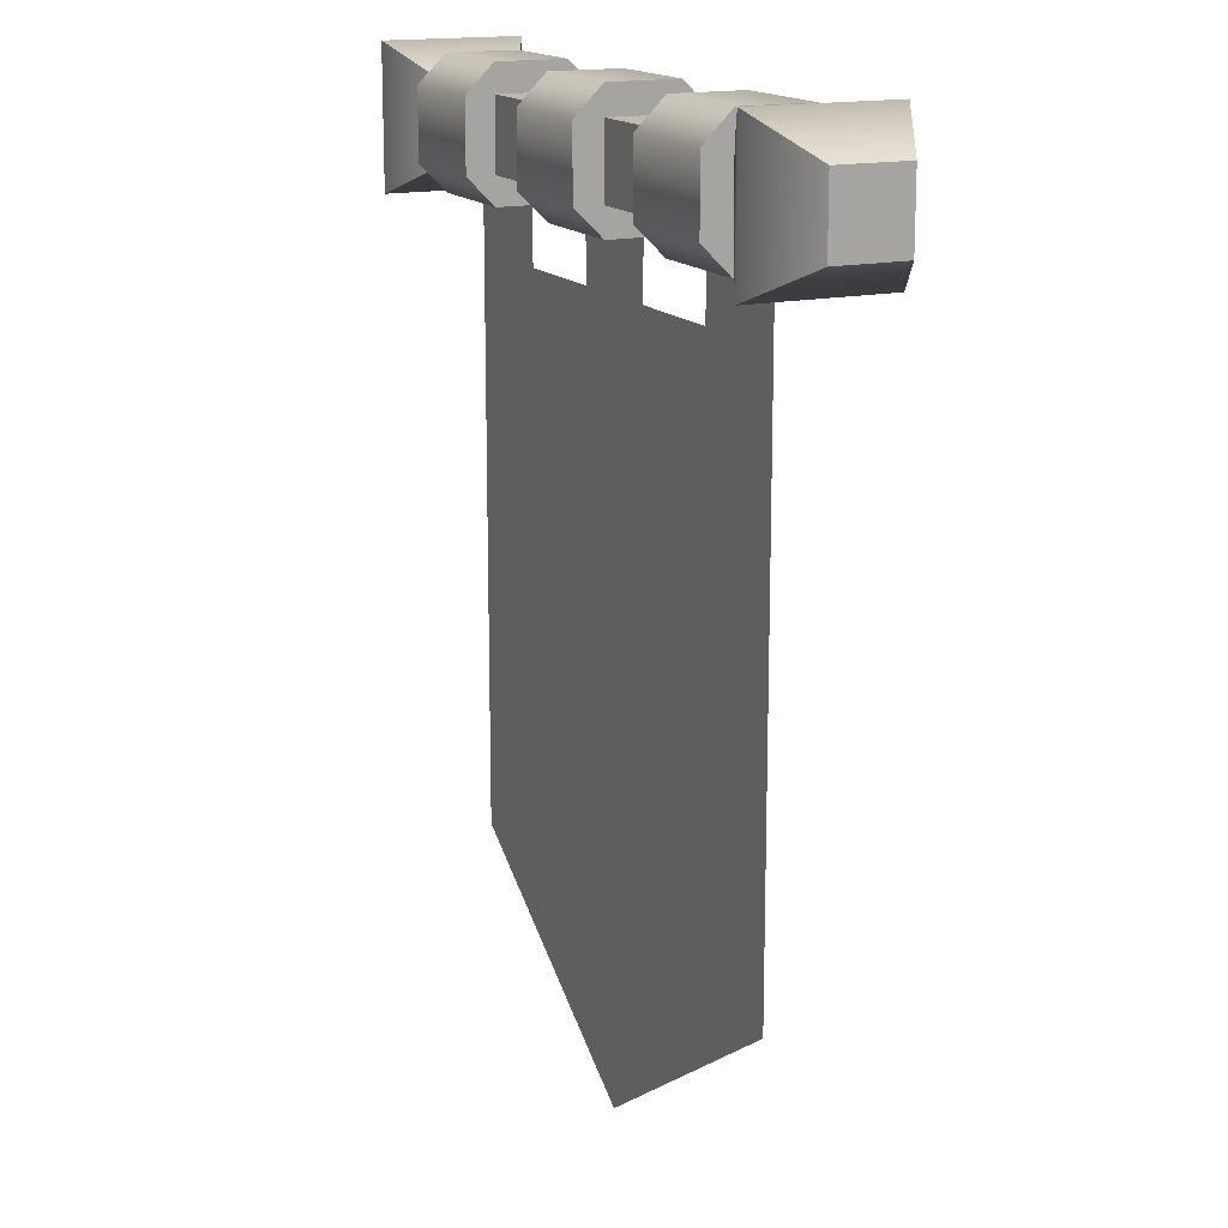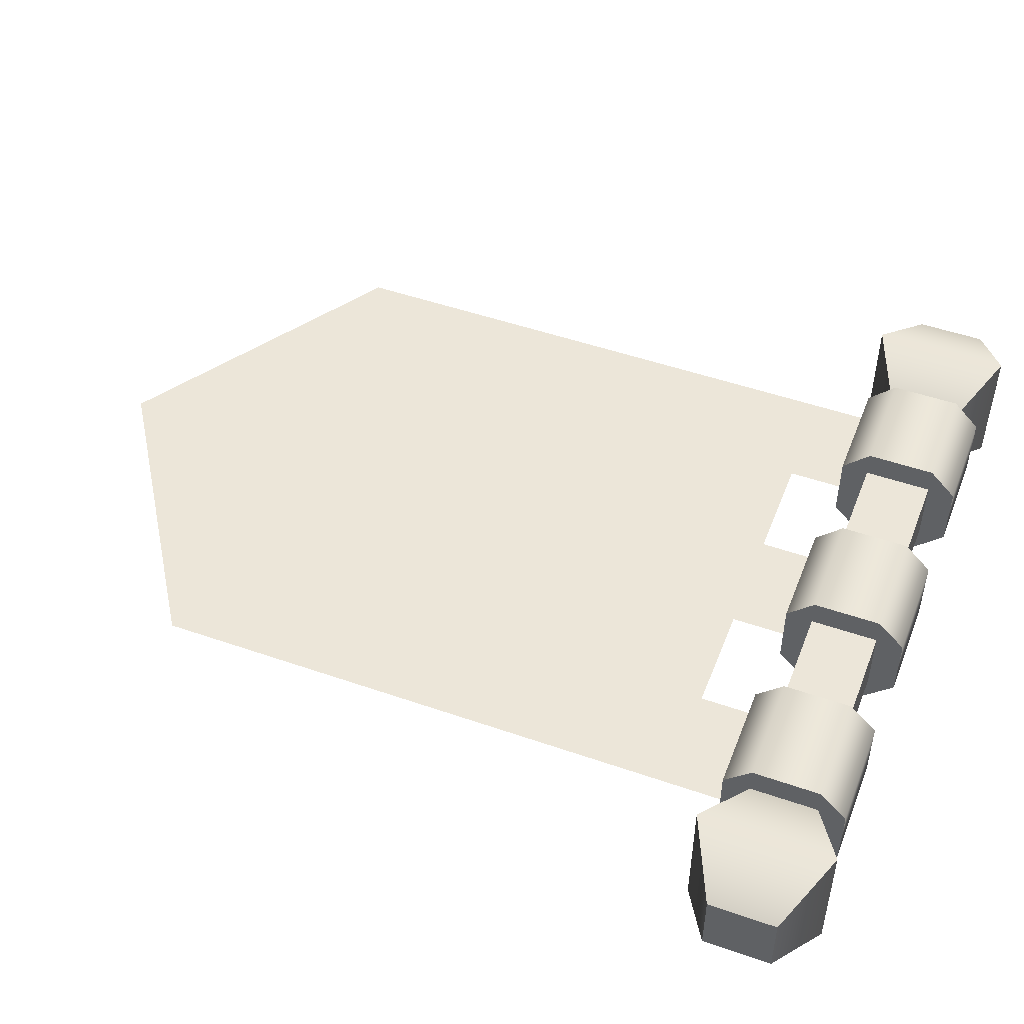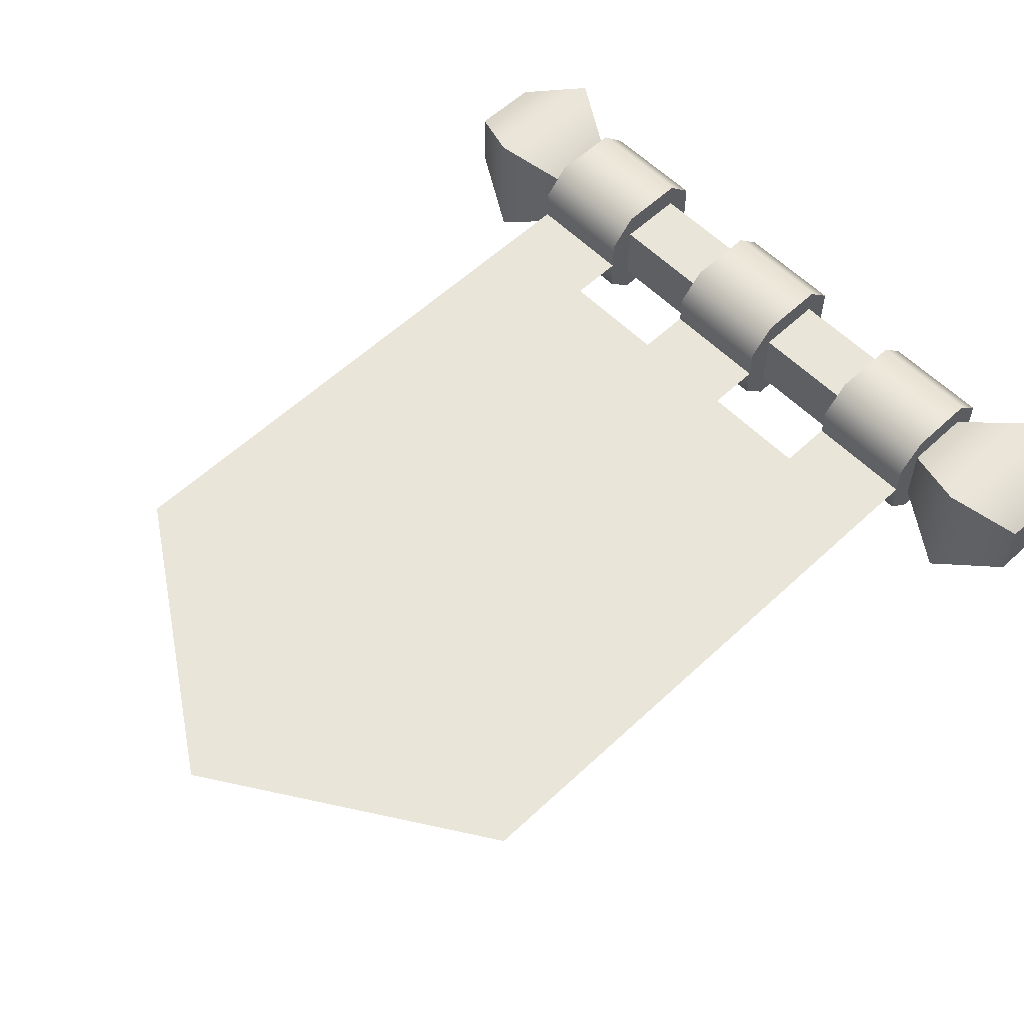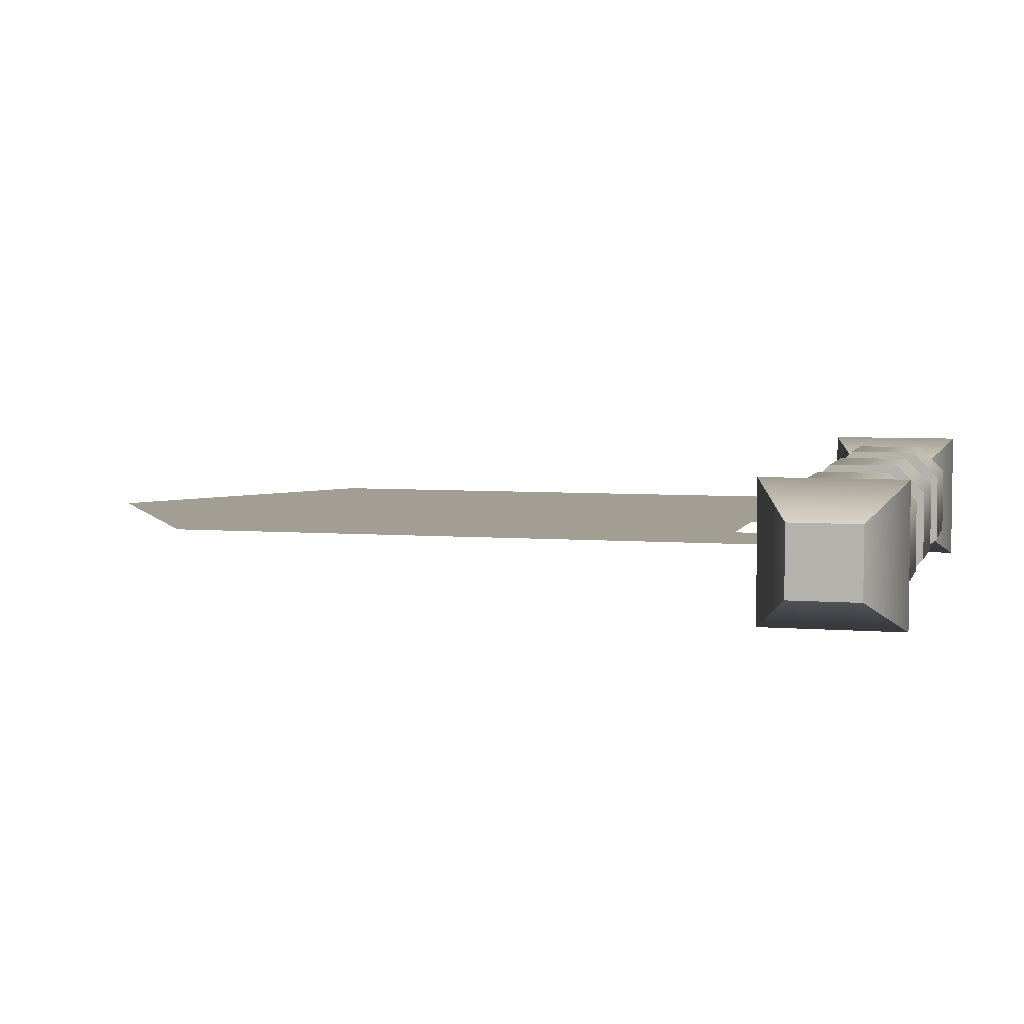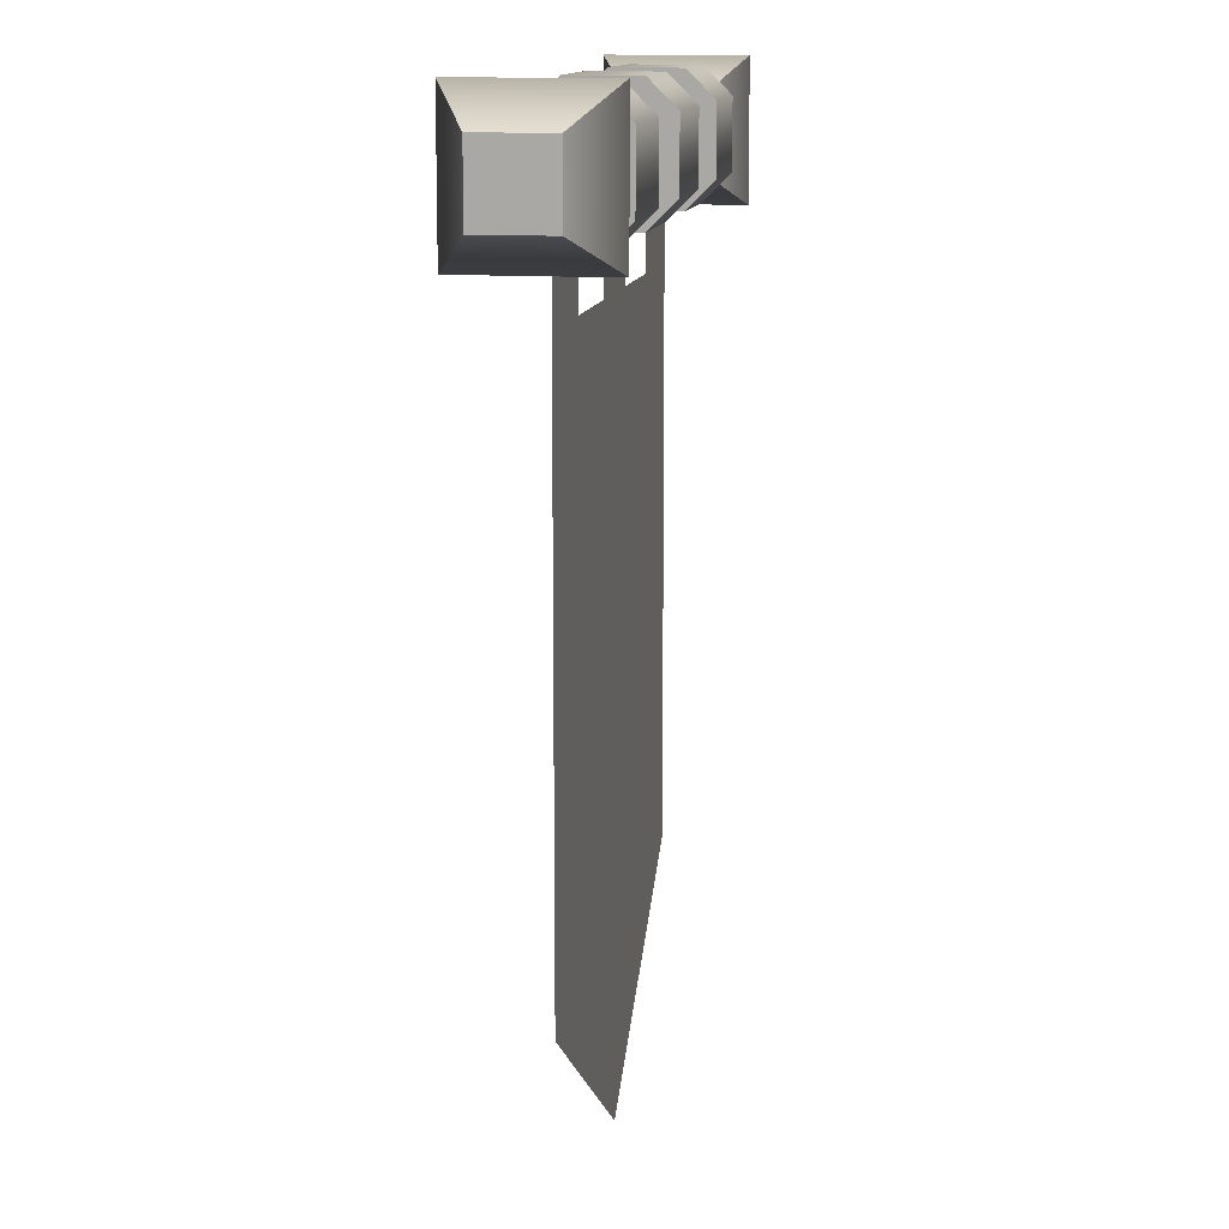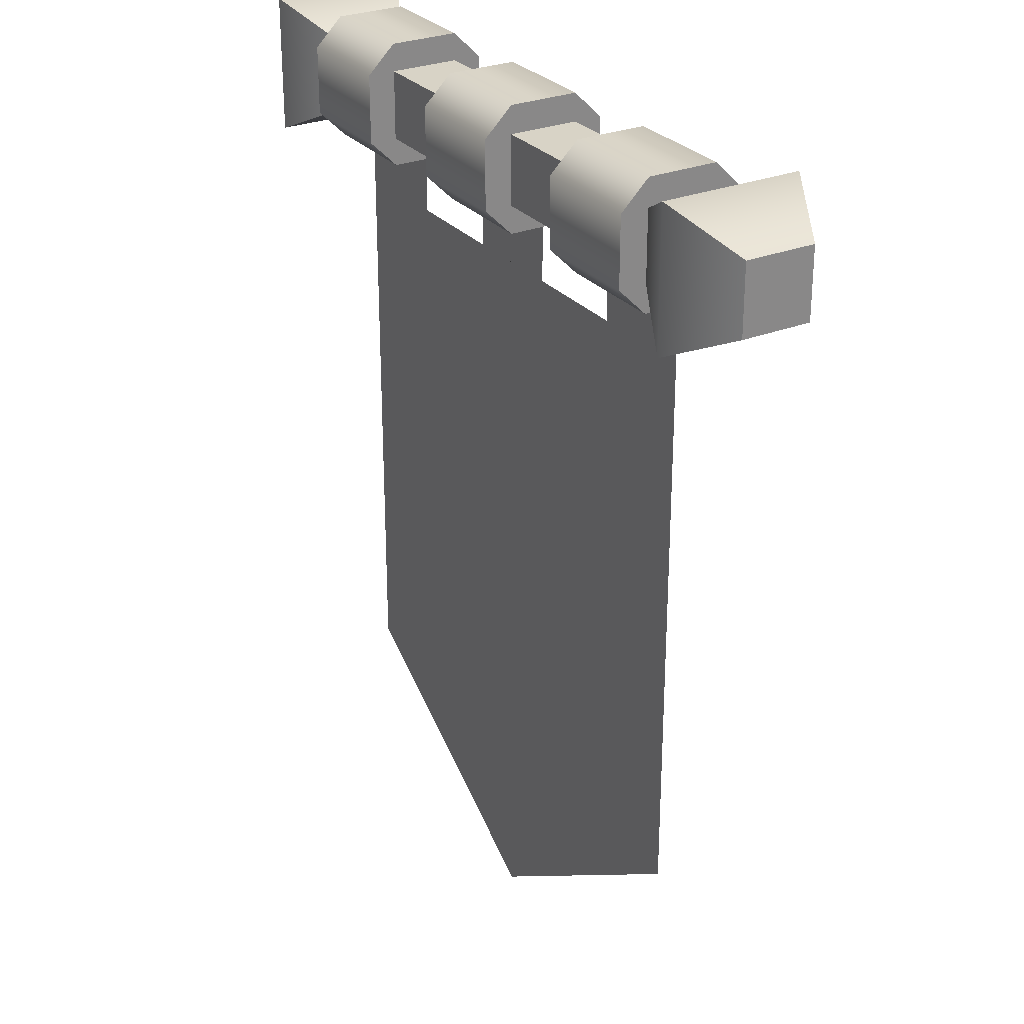
<metadata>
{"format":"obj","ext":"obj","renderer":"f3d","projection":"perspective","resolution":1024,"background":"white","views":[{"elev":15.6,"azim":-115.3,"up":"+Y"},{"elev":49.5,"azim":111.0,"up":"+Z"},{"elev":57.7,"azim":45.9,"up":"+Z"},{"elev":5.1,"azim":104.5,"up":"+Z"},{"elev":12.5,"azim":99.6,"up":"+Y"},{"elev":28.0,"azim":58.6,"up":"+Y"}]}
</metadata>
<code>
g banner
v 0.04 0.8 -0.475 1 1 1
v -0.04 0.8 -0.475 1 1 1
v 0.04 0.7404 -0.475 1 1 1
v -0.04 0.7404 -0.475 1 1 1
v 0.12 0.7404 -0.475 1 1 1
v -0.12 0.7404 -0.475 1 1 1
v -0.12 0.3841 -0.475 1 1 1
v 0.12 0.3841 -0.475 1 1 1
v 3.293e-10 0.3061 -0.475 1 1 1
v -0.12 0.8 -0.475 1 1 1
v -0.2 0.8 -0.475 1 1 1
v -0.12 0.7404 -0.475 1 1 1
v -0.2 0.3406 -0.475 1 1 1
v 3.293e-10 0.3061 -0.475 1 1 1
v 3.293e-10 0.2106 -0.475 1 1 1
v 0.2 0.3406 -0.475 1 1 1
v 0.2 0.8 -0.475 1 1 1
v 0.12 0.7404 -0.475 1 1 1
v 0.12 0.8 -0.475 1 1 1
v -0.2 0.8 -0.52 1 1 1
v -0.12 0.8 -0.52 1 1 1
v -0.2 0.85 -0.52 1 1 1
v -0.12 0.85 -0.52 1 1 1
v -0.12 0.87 -0.5 1 1 1
v -0.12 0.87 -0.45 1 1 1
v -0.2 0.87 -0.5 1 1 1
v -0.2 0.87 -0.45 1 1 1
v -0.12 0.78 -0.45 1 1 1
v -0.12 0.78 -0.5 1 1 1
v -0.2 0.78 -0.45 1 1 1
v -0.2 0.78 -0.5 1 1 1
v -0.2 0.8 -0.43 1 1 1
v -0.2 0.85 -0.43 1 1 1
v -0.12 0.8 -0.43 1 1 1
v -0.12 0.85 -0.43 1 1 1
v 0.12 0.8 -0.52 1 1 1
v 0.2 0.8 -0.52 1 1 1
v 0.12 0.85 -0.52 1 1 1
v 0.2 0.85 -0.52 1 1 1
v 0.2 0.87 -0.5 1 1 1
v 0.2 0.87 -0.45 1 1 1
v 0.12 0.87 -0.5 1 1 1
v 0.12 0.87 -0.45 1 1 1
v 0.2 0.78 -0.45 1 1 1
v 0.2 0.78 -0.5 1 1 1
v 0.12 0.78 -0.45 1 1 1
v 0.12 0.78 -0.5 1 1 1
v 0.12 0.8 -0.43 1 1 1
v 0.12 0.85 -0.43 1 1 1
v 0.2 0.8 -0.43 1 1 1
v 0.2 0.85 -0.43 1 1 1
v -0.04 0.8 -0.52 1 1 1
v 0.04 0.8 -0.52 1 1 1
v -0.04 0.85 -0.52 1 1 1
v 0.04 0.85 -0.52 1 1 1
v 0.04 0.87 -0.5 1 1 1
v 0.04 0.87 -0.45 1 1 1
v -0.04 0.87 -0.5 1 1 1
v -0.04 0.87 -0.45 1 1 1
v 0.04 0.78 -0.45 1 1 1
v 0.04 0.78 -0.5 1 1 1
v -0.04 0.78 -0.45 1 1 1
v -0.04 0.78 -0.5 1 1 1
v -0.04 0.8 -0.43 1 1 1
v -0.04 0.85 -0.43 1 1 1
v 0.04 0.8 -0.43 1 1 1
v 0.04 0.85 -0.43 1 1 1
v -0.3 0.85 -0.5 1 1 1
v -0.3 0.85 -0.45 1 1 1
v -0.3 0.8 -0.5 1 1 1
v -0.3 0.8 -0.45 1 1 1
v -0.2 0.85 -0.5 1 1 1
v -0.25 0.875 -0.525 1 1 1
v -0.2 0.8 -0.5 1 1 1
v -0.25 0.775 -0.525 1 1 1
v -0.25 0.875 -0.425 1 1 1
v -0.2 0.8 -0.45 1 1 1
v -0.25 0.775 -0.425 1 1 1
v -0.2 0.85 -0.45 1 1 1
v 0.2 0.8 -0.45 1 1 1
v 0.2 0.8 -0.5 1 1 1
v 0.2 0.85 -0.5 1 1 1
v 0.2 0.85 -0.45 1 1 1
v 0.25 0.775 -0.425 1 1 1
v 0.25 0.875 -0.425 1 1 1
v 0.3 0.8 -0.5 1 1 1
v 0.3 0.8 -0.45 1 1 1
v 0.3 0.85 -0.5 1 1 1
v 0.3 0.85 -0.45 1 1 1
v 0.25 0.875 -0.525 1 1 1
v 0.25 0.775 -0.525 1 1 1
f 3 2 1
f 2 3 4
f 5 4 3
f 5 6 4
f 5 7 6
f 8 7 5
f 7 8 9
f 1 2 3
f 4 3 2
f 3 4 5
f 4 6 5
f 6 7 5
f 5 7 8
f 9 8 7
f 12 11 10
f 7 11 12
f 7 13 11
f 14 13 7
f 13 14 15
f 14 16 15
f 16 14 8
f 16 8 17
f 17 8 18
f 17 18 19
f 10 11 12
f 12 11 7
f 11 13 7
f 7 13 14
f 15 14 13
f 15 16 14
f 8 14 16
f 17 8 16
f 18 8 17
f 19 18 17
f 22 21 20
f 21 22 23
f 26 25 24
f 25 26 27
f 30 29 28
f 29 30 31
f 34 33 32
f 33 34 35
f 24 21 23
f 21 24 29
f 29 24 25
f 29 25 28
f 28 25 34
f 34 25 35
f 31 22 20
f 22 31 26
f 26 31 30
f 26 30 27
f 27 30 32
f 27 32 33
f 22 24 23
f 24 22 26
f 35 27 33
f 27 35 25
f 20 29 31
f 29 20 21
f 28 32 30
f 32 28 34
f 38 37 36
f 37 38 39
f 42 41 40
f 41 42 43
f 46 45 44
f 45 46 47
f 50 49 48
f 49 50 51
f 40 37 39
f 37 40 45
f 45 40 41
f 45 41 44
f 44 41 50
f 50 41 51
f 47 38 36
f 38 47 42
f 42 47 46
f 42 46 43
f 43 46 48
f 43 48 49
f 38 40 39
f 40 38 42
f 51 43 49
f 43 51 41
f 36 45 47
f 45 36 37
f 44 48 46
f 48 44 50
f 54 53 52
f 53 54 55
f 58 57 56
f 57 58 59
f 62 61 60
f 61 62 63
f 66 65 64
f 65 66 67
f 56 53 55
f 53 56 61
f 61 56 57
f 61 57 60
f 60 57 66
f 66 57 67
f 63 54 52
f 54 63 58
f 58 63 62
f 58 62 59
f 59 62 64
f 59 64 65
f 54 56 55
f 56 54 58
f 67 59 65
f 59 67 57
f 52 61 63
f 61 52 53
f 60 64 62
f 64 60 66
f 70 69 68
f 69 70 71
f 74 73 72
f 73 74 75
f 70 73 75
f 73 70 68
f 68 76 73
f 76 68 69
f 78 74 77
f 74 78 75
f 73 79 72
f 79 73 76
f 76 71 78
f 71 76 69
f 71 75 78
f 75 71 70
f 77 76 78
f 76 77 79
f 77 81 80
f 81 77 74
f 72 81 74
f 81 72 82
f 80 79 77
f 79 80 83
f 72 83 82
f 83 72 79
f 85 80 84
f 80 85 83
f 88 87 86
f 87 88 89
f 87 85 84
f 85 87 89
f 86 90 88
f 90 86 91
f 81 90 91
f 90 81 82
f 82 85 90
f 85 82 83
f 90 89 88
f 89 90 85
f 87 91 86
f 91 87 84
f 84 81 91
f 81 84 80
g banner
f 3 2 1
f 2 3 4
f 5 4 3
f 5 6 4
f 5 7 6
f 8 7 5
f 7 8 9
f 1 2 3
f 4 3 2
f 3 4 5
f 4 6 5
f 6 7 5
f 5 7 8
f 9 8 7
f 12 11 10
f 7 11 12
f 7 13 11
f 14 13 7
f 13 14 15
f 14 16 15
f 16 14 8
f 16 8 17
f 17 8 18
f 17 18 19
f 10 11 12
f 12 11 7
f 11 13 7
f 7 13 14
f 15 14 13
f 15 16 14
f 8 14 16
f 17 8 16
f 18 8 17
f 19 18 17
f 22 21 20
f 21 22 23
f 26 25 24
f 25 26 27
f 30 29 28
f 29 30 31
f 34 33 32
f 33 34 35
f 24 21 23
f 21 24 29
f 29 24 25
f 29 25 28
f 28 25 34
f 34 25 35
f 31 22 20
f 22 31 26
f 26 31 30
f 26 30 27
f 27 30 32
f 27 32 33
f 22 24 23
f 24 22 26
f 35 27 33
f 27 35 25
f 20 29 31
f 29 20 21
f 28 32 30
f 32 28 34
f 38 37 36
f 37 38 39
f 42 41 40
f 41 42 43
f 46 45 44
f 45 46 47
f 50 49 48
f 49 50 51
f 40 37 39
f 37 40 45
f 45 40 41
f 45 41 44
f 44 41 50
f 50 41 51
f 47 38 36
f 38 47 42
f 42 47 46
f 42 46 43
f 43 46 48
f 43 48 49
f 38 40 39
f 40 38 42
f 51 43 49
f 43 51 41
f 36 45 47
f 45 36 37
f 44 48 46
f 48 44 50
f 54 53 52
f 53 54 55
f 58 57 56
f 57 58 59
f 62 61 60
f 61 62 63
f 66 65 64
f 65 66 67
f 56 53 55
f 53 56 61
f 61 56 57
f 61 57 60
f 60 57 66
f 66 57 67
f 63 54 52
f 54 63 58
f 58 63 62
f 58 62 59
f 59 62 64
f 59 64 65
f 54 56 55
f 56 54 58
f 67 59 65
f 59 67 57
f 52 61 63
f 61 52 53
f 60 64 62
f 64 60 66
f 70 69 68
f 69 70 71
f 74 73 72
f 73 74 75
f 70 73 75
f 73 70 68
f 68 76 73
f 76 68 69
f 78 74 77
f 74 78 75
f 73 79 72
f 79 73 76
f 76 71 78
f 71 76 69
f 71 75 78
f 75 71 70
f 77 76 78
f 76 77 79
f 77 81 80
f 81 77 74
f 72 81 74
f 81 72 82
f 80 79 77
f 79 80 83
f 72 83 82
f 83 72 79
f 85 80 84
f 80 85 83
f 88 87 86
f 87 88 89
f 87 85 84
f 85 87 89
f 86 90 88
f 90 86 91
f 81 90 91
f 90 81 82
f 82 85 90
f 85 82 83
f 90 89 88
f 89 90 85
f 87 91 86
f 91 87 84
f 84 81 91
f 81 84 80

</code>
